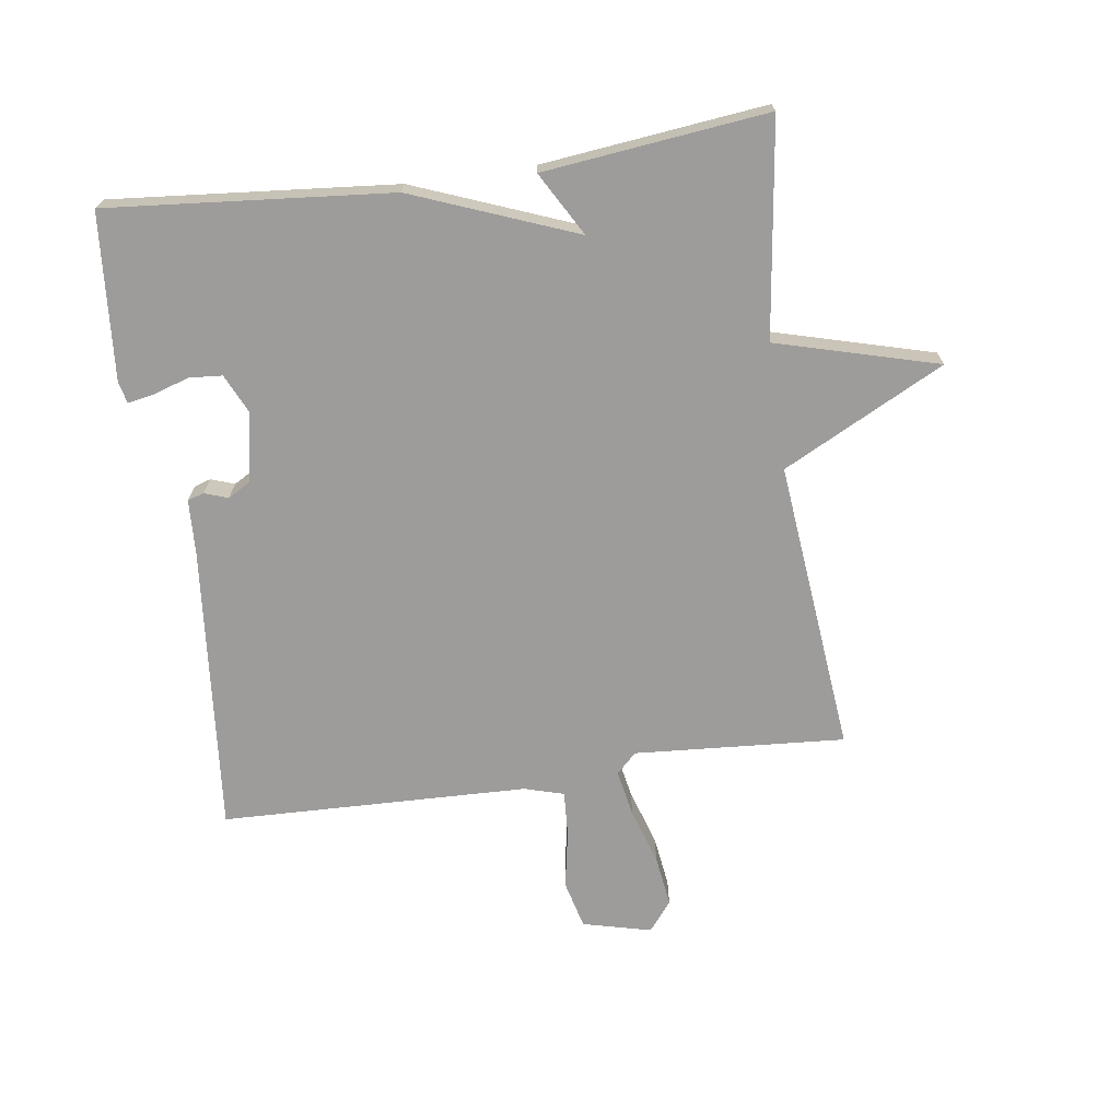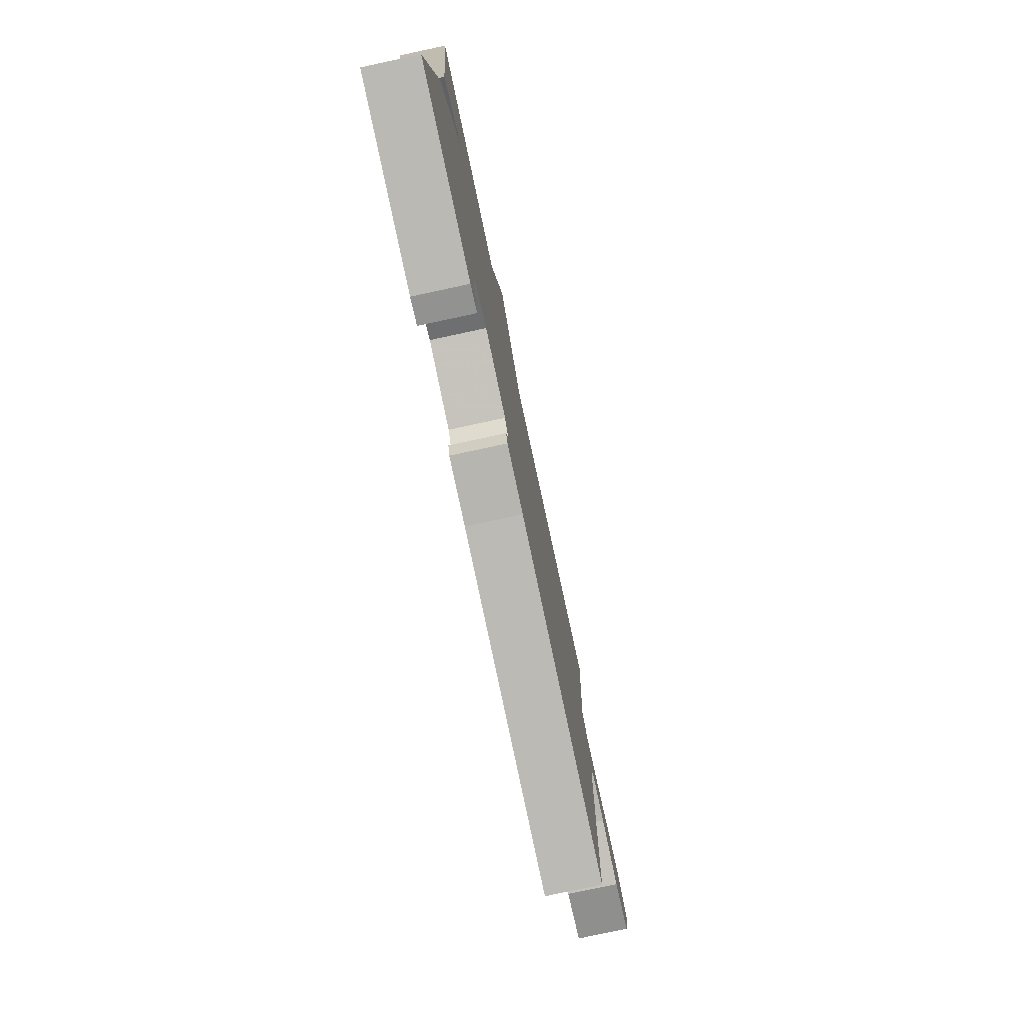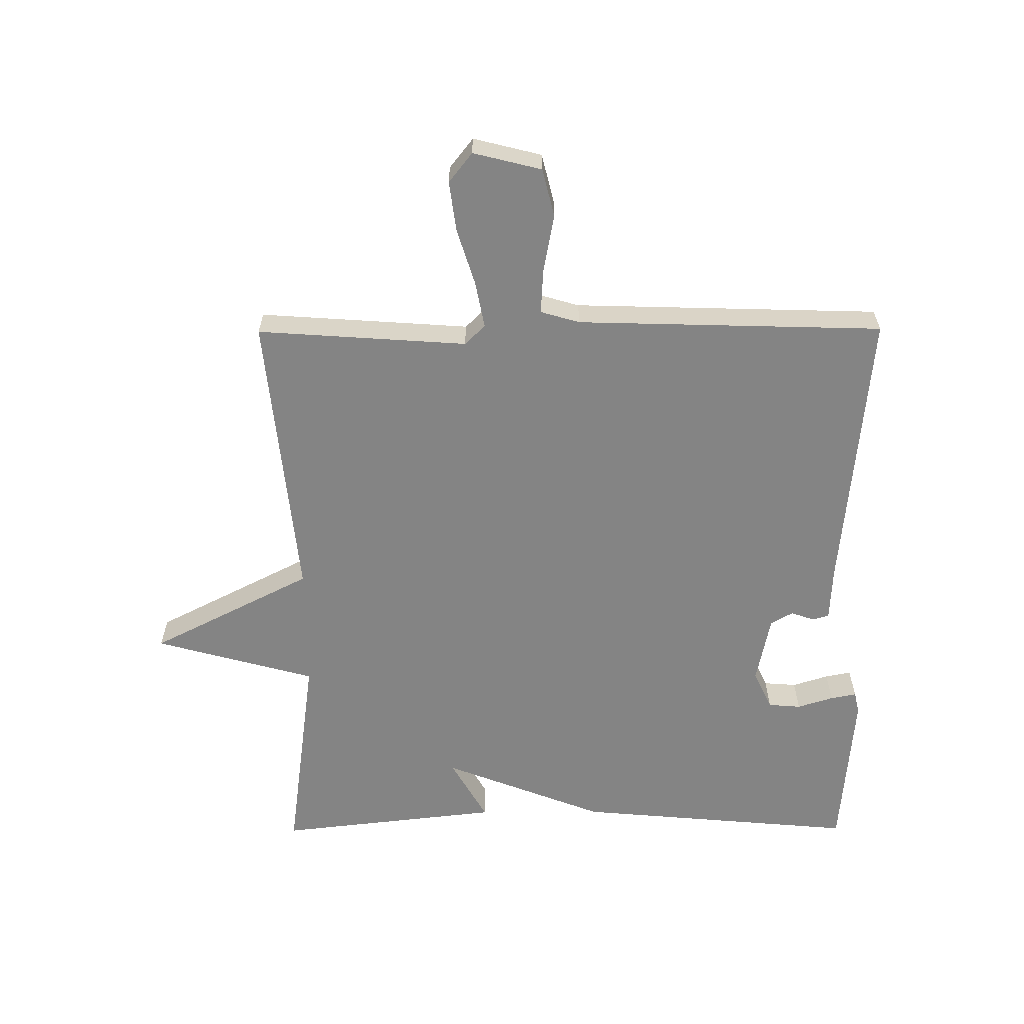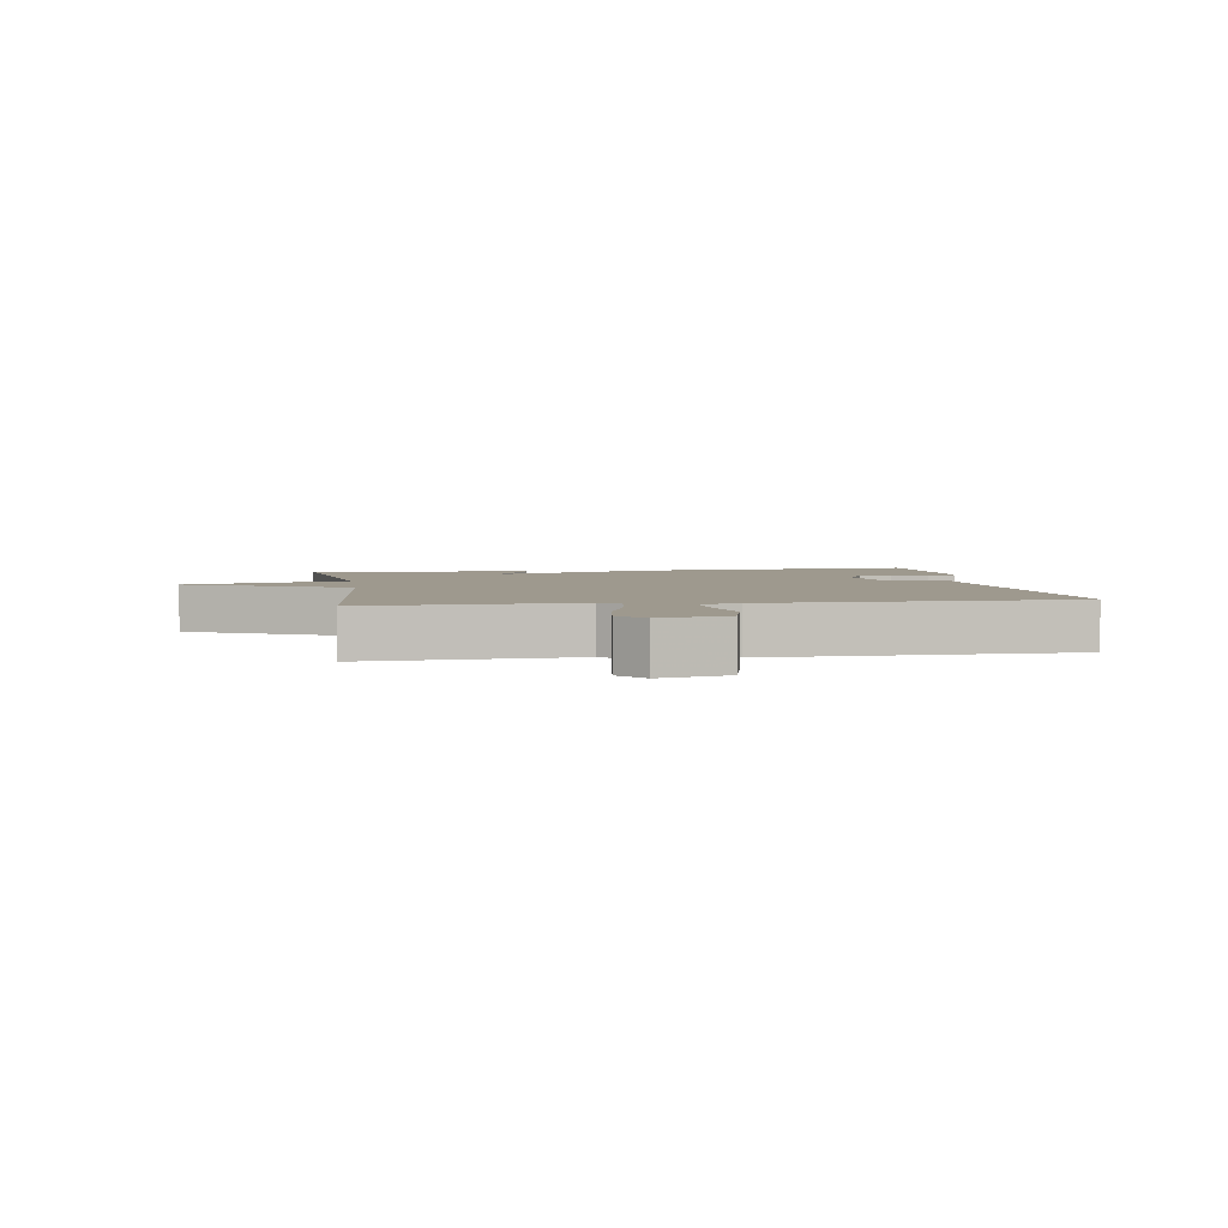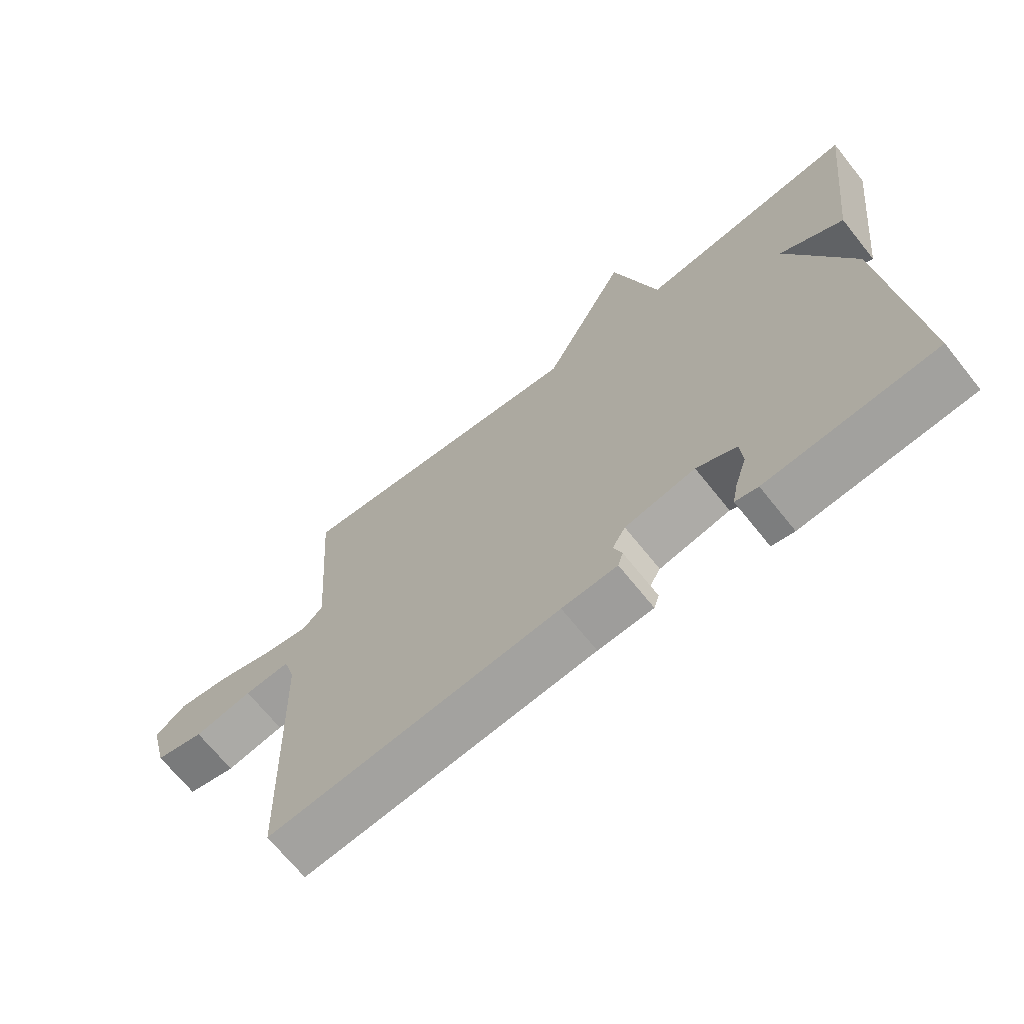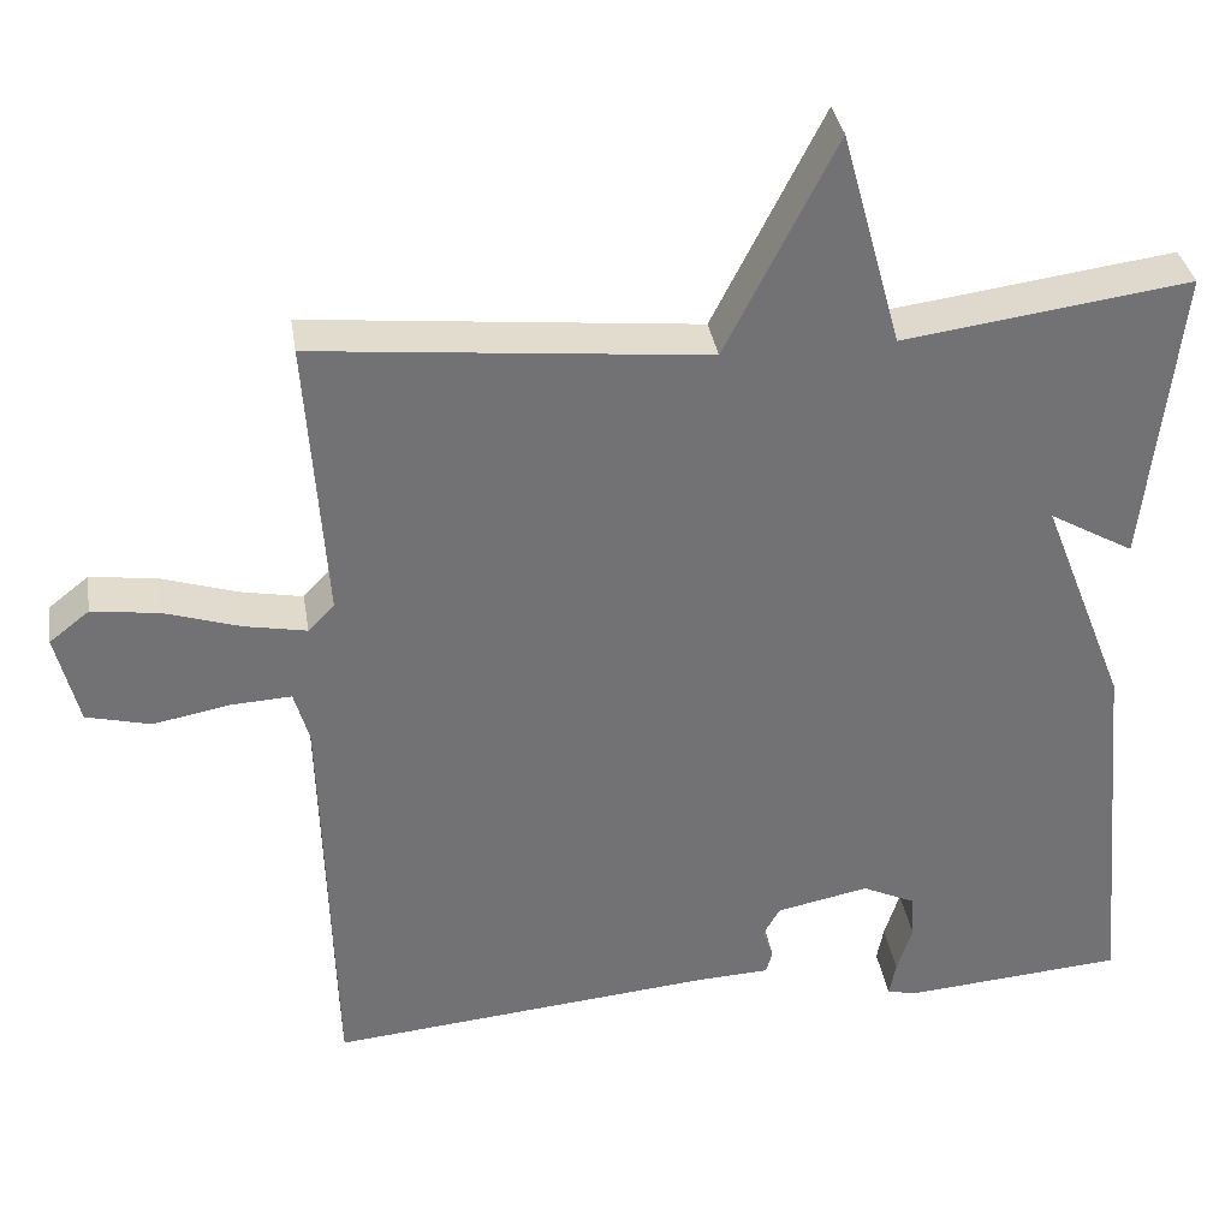
<metadata>
{"format":"obj","ext":"obj","renderer":"f3d","projection":"perspective","resolution":1024,"background":"white","views":[{"elev":-70.2,"azim":-81.9,"up":"+Y"},{"elev":-78.7,"azim":-77.9,"up":"+Z"},{"elev":-61.4,"azim":90.3,"up":"+Y"},{"elev":3.5,"azim":81.2,"up":"+Y"},{"elev":-68.8,"azim":-141.3,"up":"+Z"},{"elev":34.8,"azim":171.0,"up":"+Z"}]}
</metadata>
<code>
v 0.5 0.07 -0.5
v 0.046 0.07 -0.458
v -0.04 0.07 -0.454
v -0.048 0.07 -0.428
v -0.035 0.07 -0.391
v -0.055 0.07 -0.356
v -0.164 0.07 -0.334
v -0.226 0.07 -0.363
v -0.23 0.07 -0.415
v -0.212 0.07 -0.472
v -0.204 0.07 -0.513
v -0.239 0.07 -0.521
v -0.5 0.07 -0.5
v -0.46 0.07 -0.053
v -0.36 0.07 0.204
v -0.46 0.07 0.147
v -0.5 0.07 0.5
v -0.161 0.07 0.454
v -0.091 0.07 0.709
v 0.039 0.07 0.454
v 0.5 0.07 0.5
v 0.477 0.07 0.168
v 0.508 0.07 0.136
v 0.581 0.07 0.15
v 0.67 0.07 0.178
v 0.75 0.07 0.189
v 0.797 0.07 0.152
v 0.77 0.07 0.044
v 0.694 0.07 0.025
v 0.603 0.07 0.042
v 0.532 0.07 0.046
v 0.514 0.07 -0.016
v 0.5 0 -0.5
v 0.046 0 -0.458
v -0.04 0 -0.454
v -0.048 0 -0.428
v -0.035 0 -0.391
v -0.055 0 -0.356
v -0.164 0 -0.334
v -0.226 0 -0.363
v -0.23 0 -0.415
v -0.212 0 -0.472
v -0.204 0 -0.513
v -0.239 0 -0.521
v -0.5 0 -0.5
v -0.46 0 -0.053
v -0.36 0 0.204
v -0.46 0 0.147
v -0.5 0 0.5
v -0.161 0 0.454
v -0.091 0 0.709
v 0.039 0 0.454
v 0.5 0 0.5
v 0.477 0 0.168
v 0.508 0 0.136
v 0.581 0 0.15
v 0.67 0 0.178
v 0.75 0 0.189
v 0.797 0 0.152
v 0.77 0 0.044
v 0.694 0 0.025
v 0.603 0 0.042
v 0.532 0 0.046
v 0.514 0 -0.016
f 28 29 30
f 27 28 30
f 26 27 30
f 25 26 30
f 24 25 30
f 23 24 30 31
f 22 23 31 32
f 20 21 22
f 18 19 20
f 32 1 2
f 22 32 2
f 20 22 2
f 18 20 2
f 15 16 17 18
f 12 13 14
f 11 12 14
f 10 11 14
f 9 10 14
f 8 9 14 15
f 7 8 15 18
f 2 3 4 5
f 2 5 6
f 18 2 6
f 6 7 18
f 62 61 60
f 62 60 59
f 62 59 58
f 62 58 57
f 62 57 56
f 63 62 56 55
f 64 63 55 54
f 54 53 52
f 52 51 50
f 34 33 64
f 34 64 54
f 34 54 52
f 34 52 50
f 50 49 48 47
f 46 45 44
f 46 44 43
f 46 43 42
f 46 42 41
f 47 46 41 40
f 50 47 40 39
f 37 36 35 34
f 38 37 34
f 38 34 50
f 50 39 38
f 1 33 34 2
f 2 34 35 3
f 3 35 36 4
f 4 36 37 5
f 5 37 38 6
f 6 38 39 7
f 7 39 40 8
f 8 40 41 9
f 9 41 42 10
f 10 42 43 11
f 11 43 44 12
f 12 44 45 13
f 13 45 46 14
f 14 46 47 15
f 15 47 48 16
f 16 48 49 17
f 17 49 50 18
f 18 50 51 19
f 19 51 52 20
f 20 52 53 21
f 21 53 54 22
f 22 54 55 23
f 23 55 56 24
f 24 56 57 25
f 25 57 58 26
f 26 58 59 27
f 27 59 60 28
f 28 60 61 29
f 29 61 62 30
f 30 62 63 31
f 31 63 64 32
f 32 64 33 1

</code>
